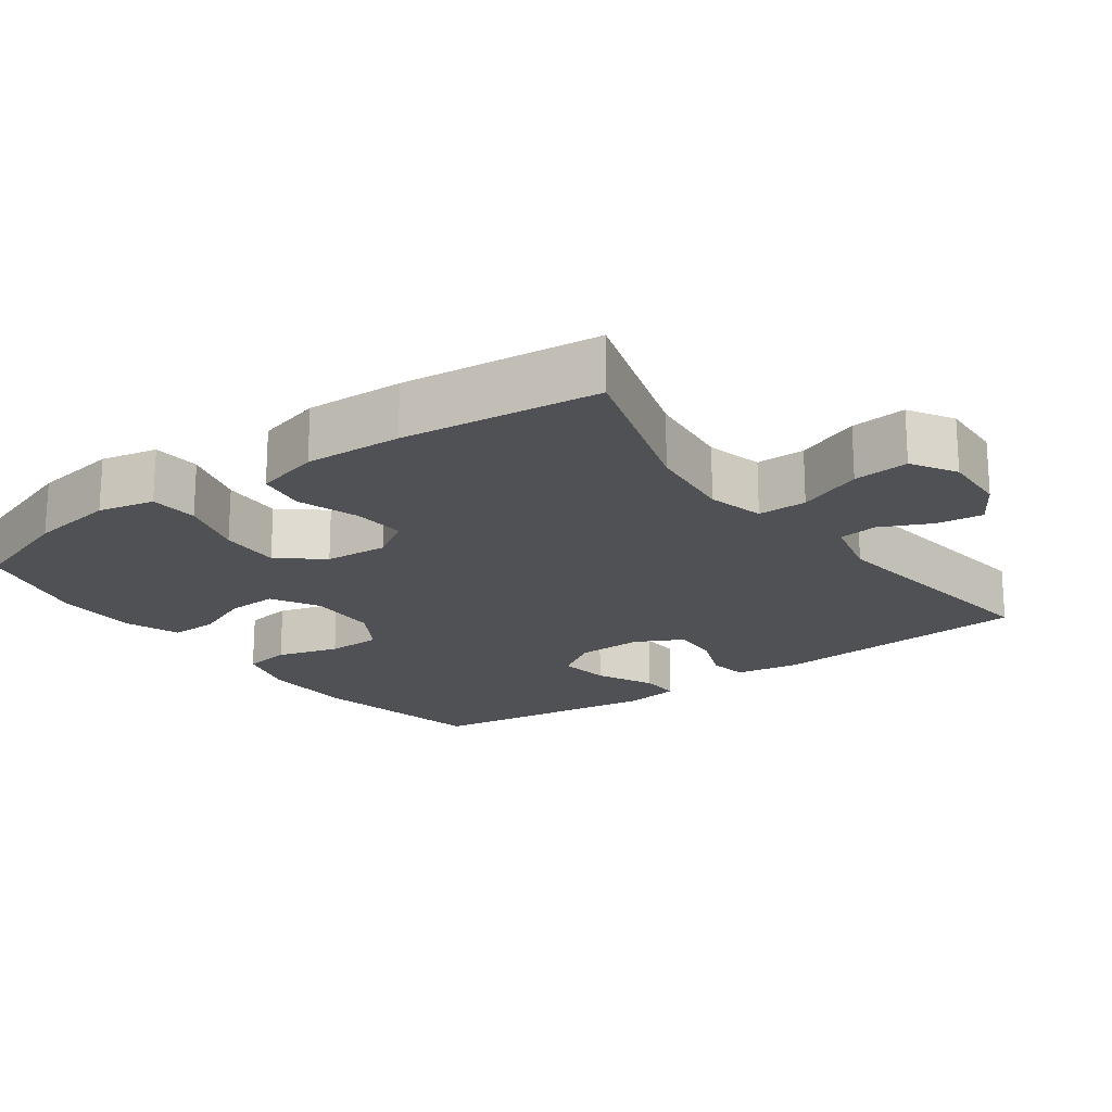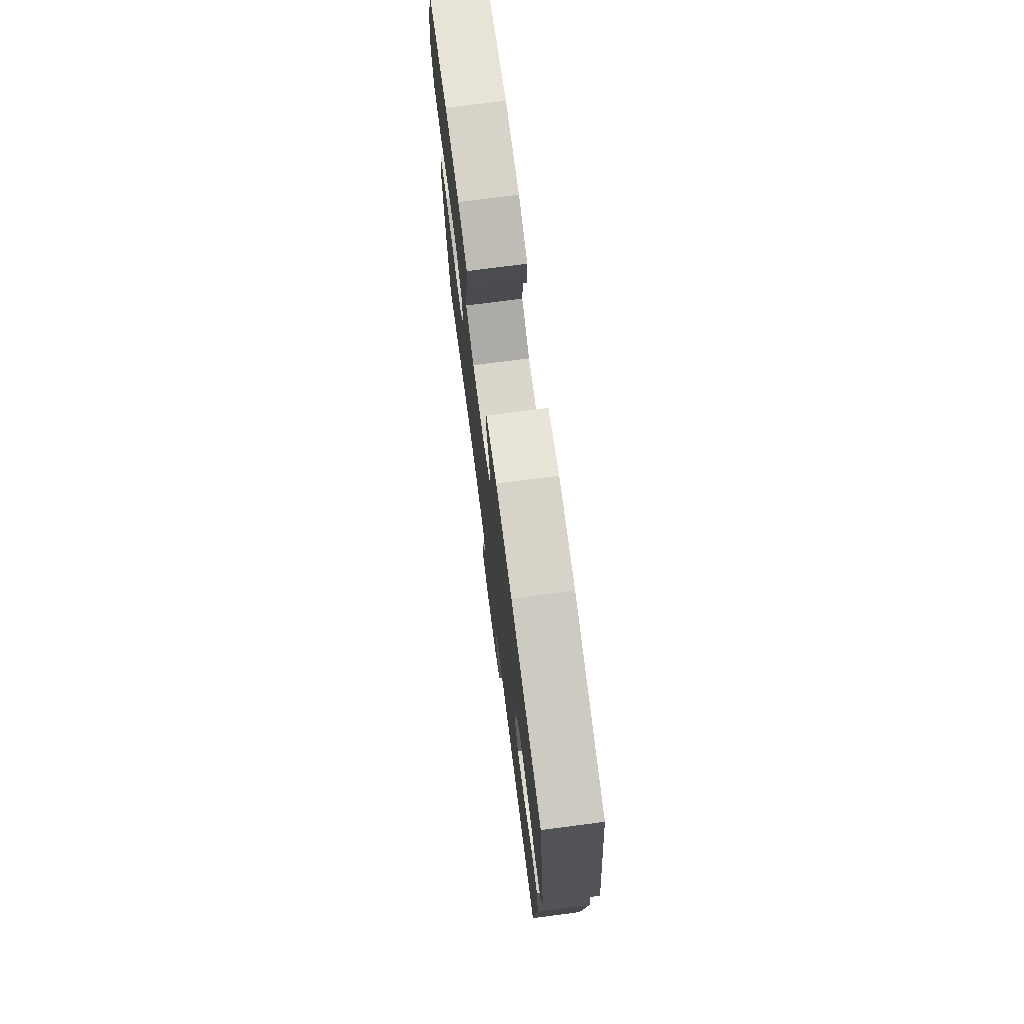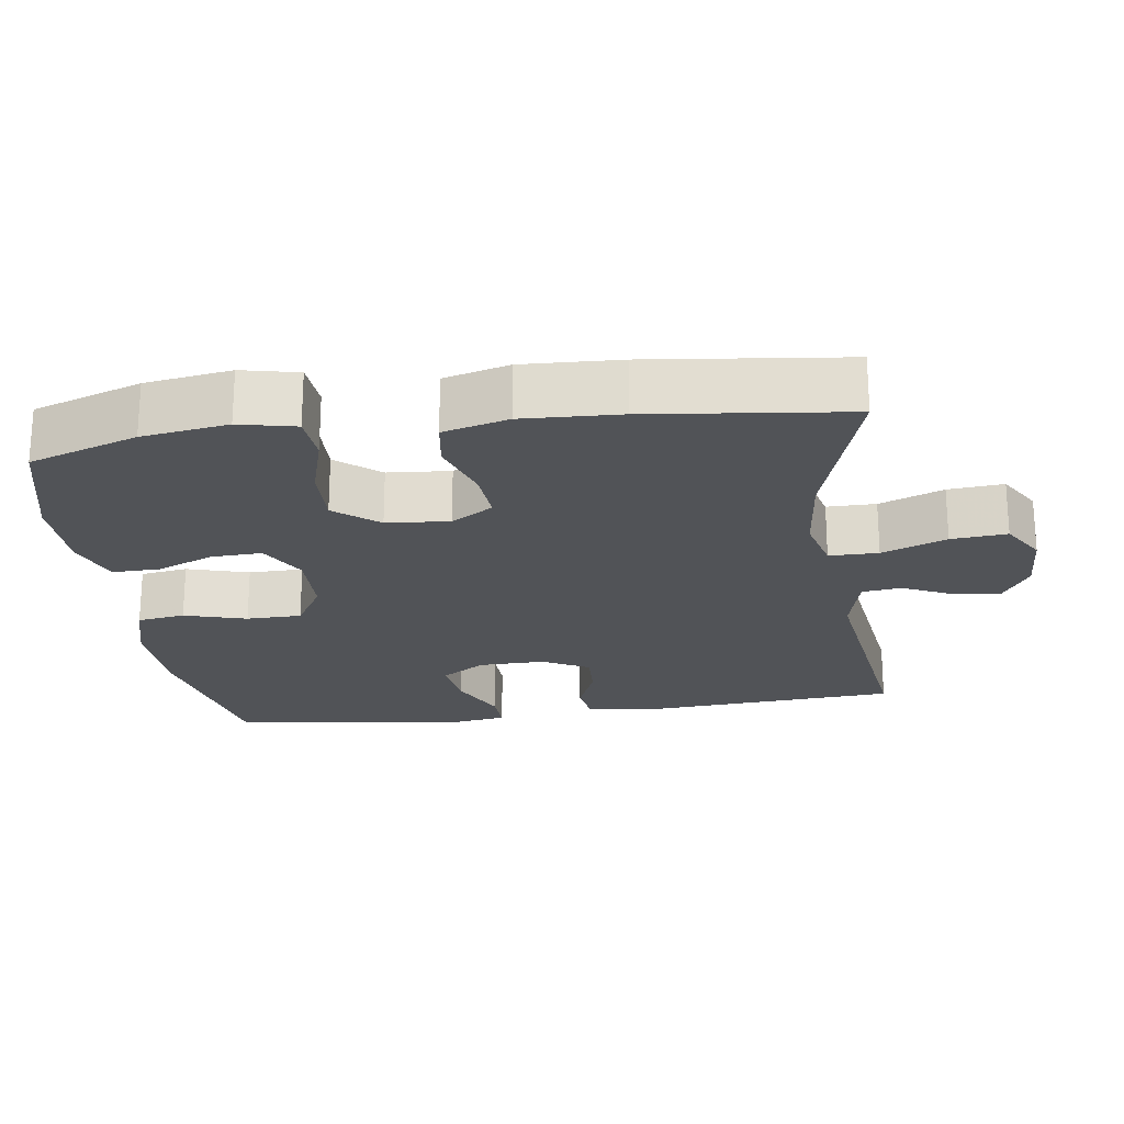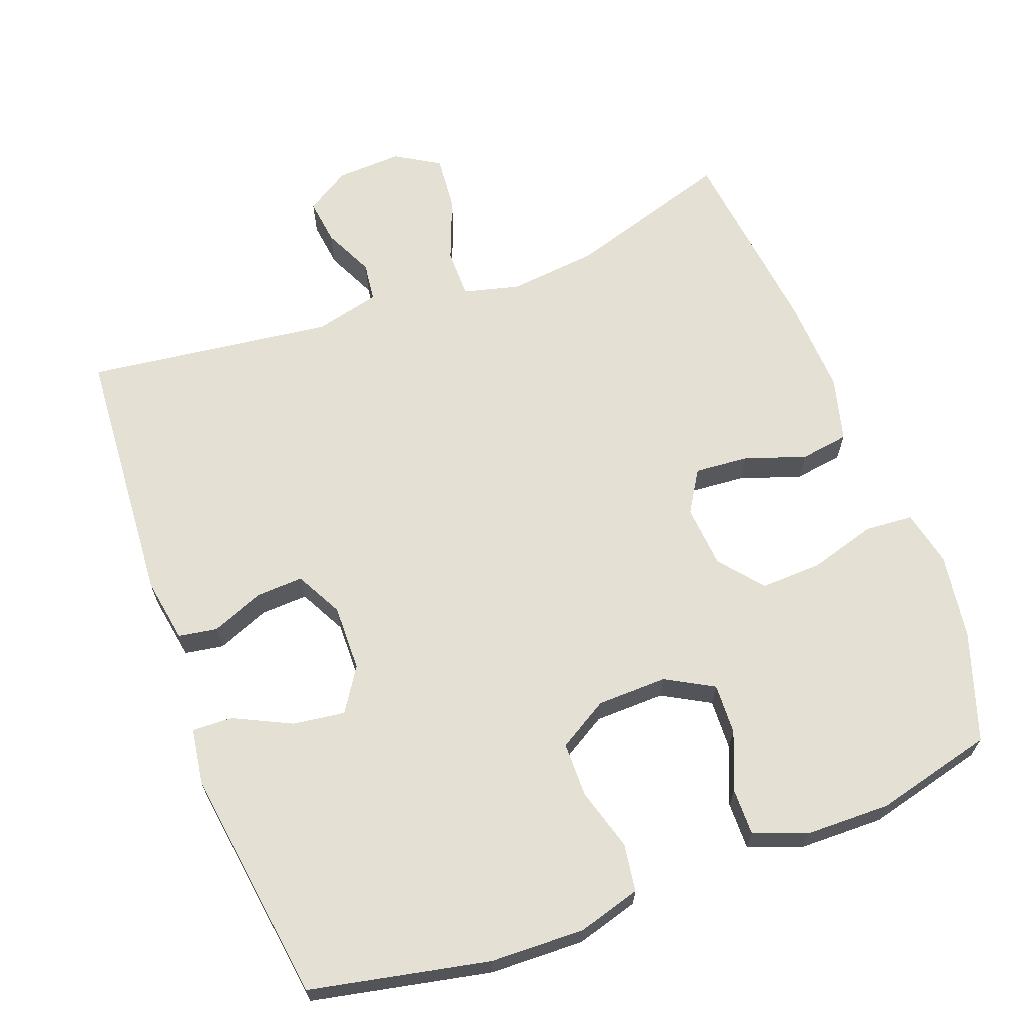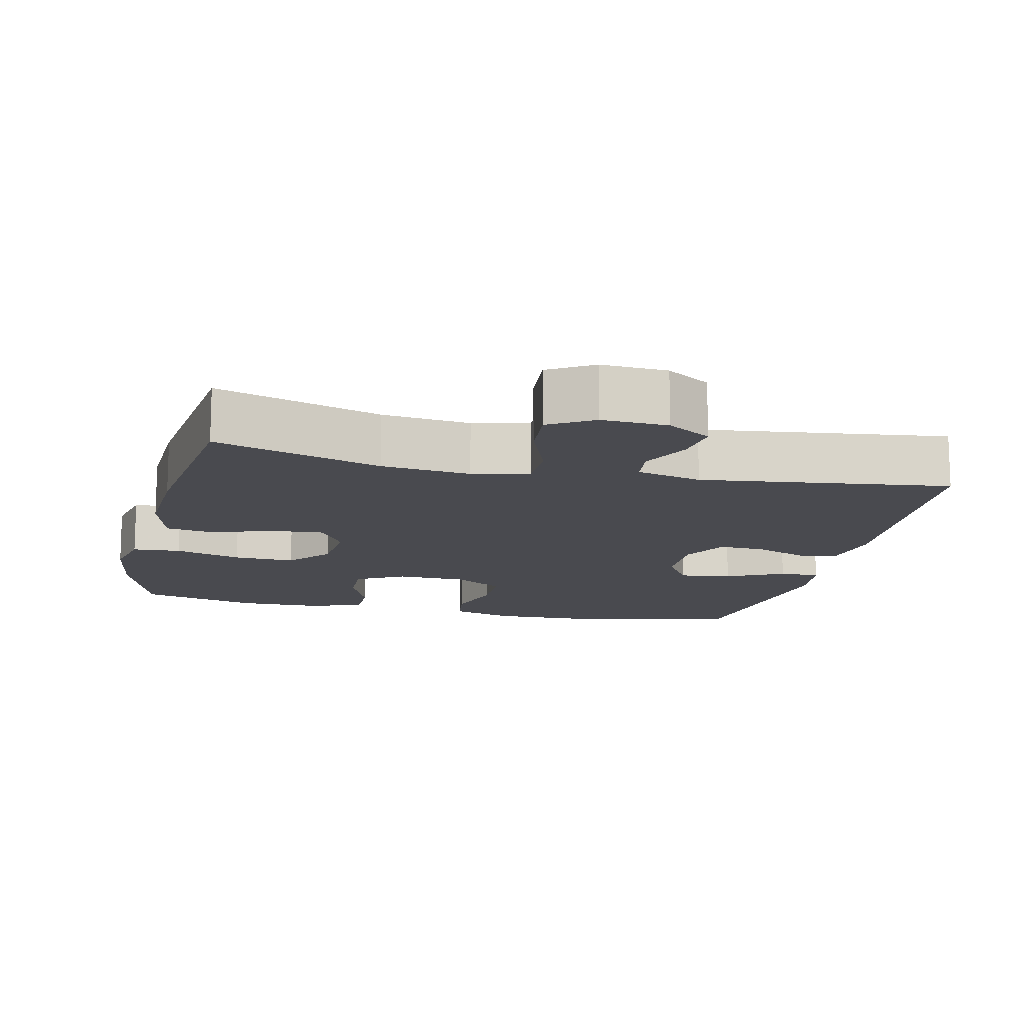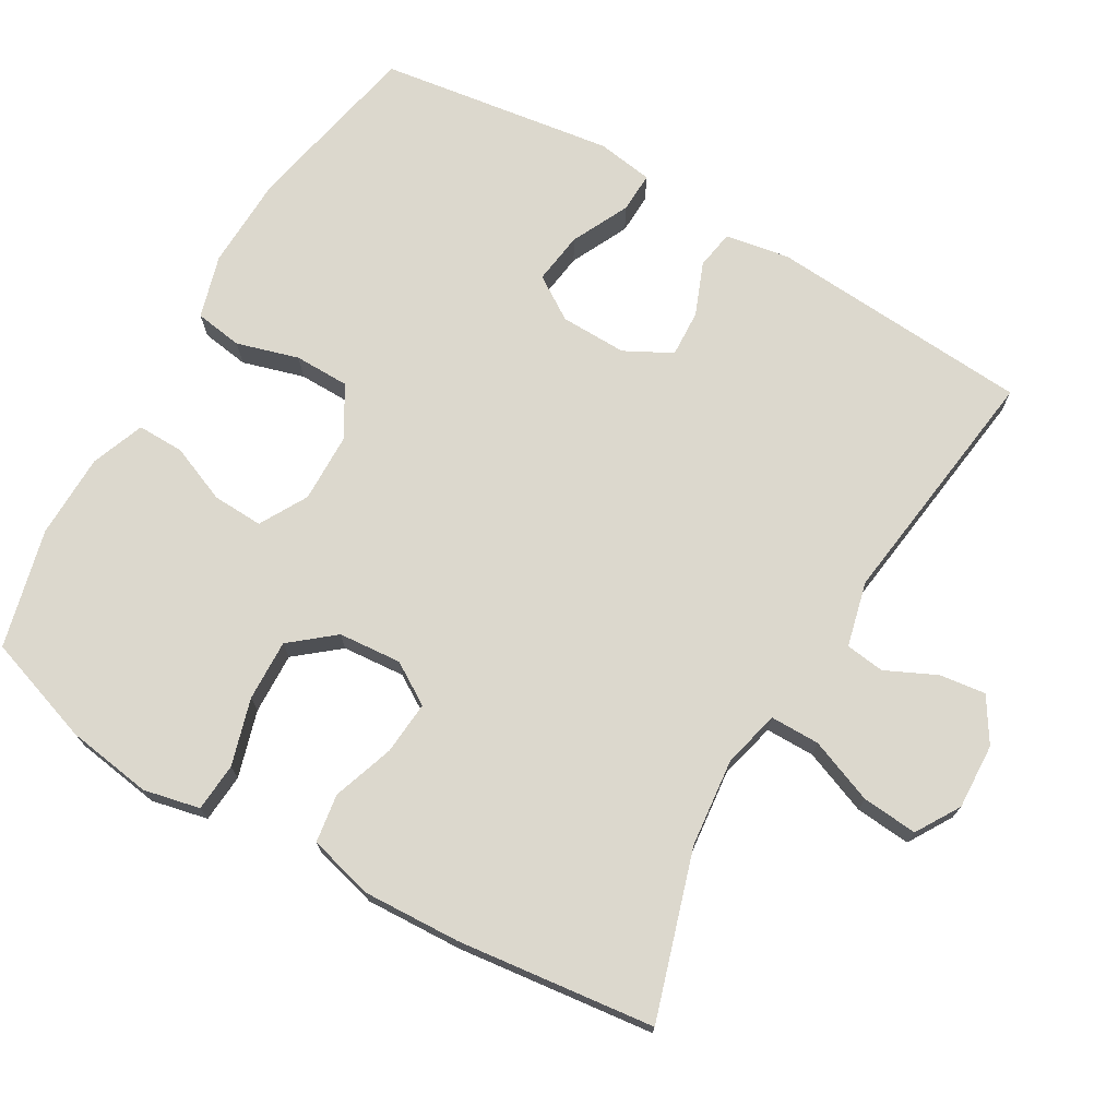
<metadata>
{"format":"obj","ext":"obj","renderer":"f3d","projection":"perspective","resolution":1024,"background":"white","views":[{"elev":-19.5,"azim":126.0,"up":"+Y"},{"elev":74.9,"azim":-97.4,"up":"+Z"},{"elev":-22.1,"azim":98.0,"up":"+Y"},{"elev":65.8,"azim":-20.6,"up":"+Y"},{"elev":-13.5,"azim":166.8,"up":"+Y"},{"elev":72.5,"azim":120.1,"up":"+Y"}]}
</metadata>
<code>
v -0.5 0.07 -0.5
v -0.526 0.07 -0.136
v -0.511 0.07 -0.047
v -0.457 0.07 -0.038
v -0.384 0.07 -0.067
v -0.319 0.07 -0.07
v -0.285 0.07 -0.005
v -0.287 0.07 0.087
v -0.326 0.07 0.147
v -0.398 0.07 0.137
v -0.478 0.07 0.098
v -0.534 0.07 0.096
v -0.546 0.07 0.174
v -0.5 0.07 0.5
v -0.253 0.07 0.551
v -0.123 0.07 0.555
v -0.036 0.07 0.53
v -0.026 0.07 0.464
v -0.051 0.07 0.378
v -0.05 0.07 0.302
v 0.019 0.07 0.261
v 0.116 0.07 0.259
v 0.182 0.07 0.296
v 0.179 0.07 0.366
v 0.146 0.07 0.446
v 0.145 0.07 0.511
v 0.219 0.07 0.539
v 0.336 0.07 0.541
v 0.5 0.07 0.5
v 0.551 0.07 0.35
v 0.569 0.07 0.231
v 0.552 0.07 0.153
v 0.485 0.07 0.148
v 0.393 0.07 0.175
v 0.308 0.07 0.178
v 0.259 0.07 0.118
v 0.252 0.07 0.031
v 0.288 0.07 -0.027
v 0.362 0.07 -0.021
v 0.447 0.07 0.008
v 0.514 0.07 -0.002
v 0.538 0.07 -0.092
v 0.532 0.07 -0.227
v 0.5 0.07 -0.5
v 0.271 0.07 -0.429
v 0.148 0.07 -0.416
v 0.07 0.07 -0.436
v 0.07 0.07 -0.504
v 0.105 0.07 -0.593
v 0.112 0.07 -0.67
v 0.051 0.07 -0.707
v -0.04 0.07 -0.703
v -0.101 0.07 -0.665
v -0.093 0.07 -0.601
v -0.06 0.07 -0.531
v -0.067 0.07 -0.477
v -0.157 0.07 -0.455
v -0.5 0 -0.5
v -0.526 0 -0.136
v -0.511 0 -0.047
v -0.457 0 -0.038
v -0.384 0 -0.067
v -0.319 0 -0.07
v -0.285 0 -0.005
v -0.287 0 0.087
v -0.326 0 0.147
v -0.398 0 0.137
v -0.478 0 0.098
v -0.534 0 0.096
v -0.546 0 0.174
v -0.5 0 0.5
v -0.253 0 0.551
v -0.123 0 0.555
v -0.036 0 0.53
v -0.026 0 0.464
v -0.051 0 0.378
v -0.05 0 0.302
v 0.019 0 0.261
v 0.116 0 0.259
v 0.182 0 0.296
v 0.179 0 0.366
v 0.146 0 0.446
v 0.145 0 0.511
v 0.219 0 0.539
v 0.336 0 0.541
v 0.5 0 0.5
v 0.551 0 0.35
v 0.569 0 0.231
v 0.552 0 0.153
v 0.485 0 0.148
v 0.393 0 0.175
v 0.308 0 0.178
v 0.259 0 0.118
v 0.252 0 0.031
v 0.288 0 -0.027
v 0.362 0 -0.021
v 0.447 0 0.008
v 0.514 0 -0.002
v 0.538 0 -0.092
v 0.532 0 -0.227
v 0.5 0 -0.5
v 0.271 0 -0.429
v 0.148 0 -0.416
v 0.07 0 -0.436
v 0.07 0 -0.504
v 0.105 0 -0.593
v 0.112 0 -0.67
v 0.051 0 -0.707
v -0.04 0 -0.703
v -0.101 0 -0.665
v -0.093 0 -0.601
v -0.06 0 -0.531
v -0.067 0 -0.477
v -0.157 0 -0.455
f 53 54 55
f 52 53 55
f 51 52 55
f 50 51 55
f 49 50 55
f 48 49 55
f 47 48 55 56
f 43 44 45
f 42 43 45
f 41 42 45
f 40 41 45
f 39 40 45
f 38 39 45 46
f 37 38 46 47
f 32 33 34
f 31 32 34
f 30 31 34
f 29 30 34
f 28 29 34
f 27 28 34
f 26 27 34
f 25 26 34
f 24 25 34
f 23 24 34 35
f 22 23 35 36
f 17 18 19
f 16 17 19
f 15 16 19
f 14 15 19
f 13 14 19
f 12 13 19
f 11 12 19
f 10 11 19
f 9 10 19 20
f 8 9 20 21
f 3 4 5
f 2 3 5
f 1 2 5
f 57 1 5
f 57 5 6
f 47 56 57
f 37 47 57
f 36 37 57
f 22 36 57
f 21 22 57
f 8 21 57
f 7 8 57
f 6 7 57
f 112 111 110
f 112 110 109
f 112 109 108
f 112 108 107
f 112 107 106
f 112 106 105
f 113 112 105 104
f 102 101 100
f 102 100 99
f 102 99 98
f 102 98 97
f 102 97 96
f 103 102 96 95
f 104 103 95 94
f 91 90 89
f 91 89 88
f 91 88 87
f 91 87 86
f 91 86 85
f 91 85 84
f 91 84 83
f 91 83 82
f 91 82 81
f 92 91 81 80
f 93 92 80 79
f 76 75 74
f 76 74 73
f 76 73 72
f 76 72 71
f 76 71 70
f 76 70 69
f 76 69 68
f 76 68 67
f 77 76 67 66
f 78 77 66 65
f 62 61 60
f 62 60 59
f 62 59 58
f 62 58 114
f 63 62 114
f 114 113 104
f 114 104 94
f 114 94 93
f 114 93 79
f 114 79 78
f 114 78 65
f 114 65 64
f 114 64 63
f 1 58 59 2
f 2 59 60 3
f 3 60 61 4
f 4 61 62 5
f 5 62 63 6
f 6 63 64 7
f 7 64 65 8
f 8 65 66 9
f 9 66 67 10
f 10 67 68 11
f 11 68 69 12
f 12 69 70 13
f 13 70 71 14
f 14 71 72 15
f 15 72 73 16
f 16 73 74 17
f 17 74 75 18
f 18 75 76 19
f 19 76 77 20
f 20 77 78 21
f 21 78 79 22
f 22 79 80 23
f 23 80 81 24
f 24 81 82 25
f 25 82 83 26
f 26 83 84 27
f 27 84 85 28
f 28 85 86 29
f 29 86 87 30
f 30 87 88 31
f 31 88 89 32
f 32 89 90 33
f 33 90 91 34
f 34 91 92 35
f 35 92 93 36
f 36 93 94 37
f 37 94 95 38
f 38 95 96 39
f 39 96 97 40
f 40 97 98 41
f 41 98 99 42
f 42 99 100 43
f 43 100 101 44
f 44 101 102 45
f 45 102 103 46
f 46 103 104 47
f 47 104 105 48
f 48 105 106 49
f 49 106 107 50
f 50 107 108 51
f 51 108 109 52
f 52 109 110 53
f 53 110 111 54
f 54 111 112 55
f 55 112 113 56
f 56 113 114 57
f 57 114 58 1

</code>
